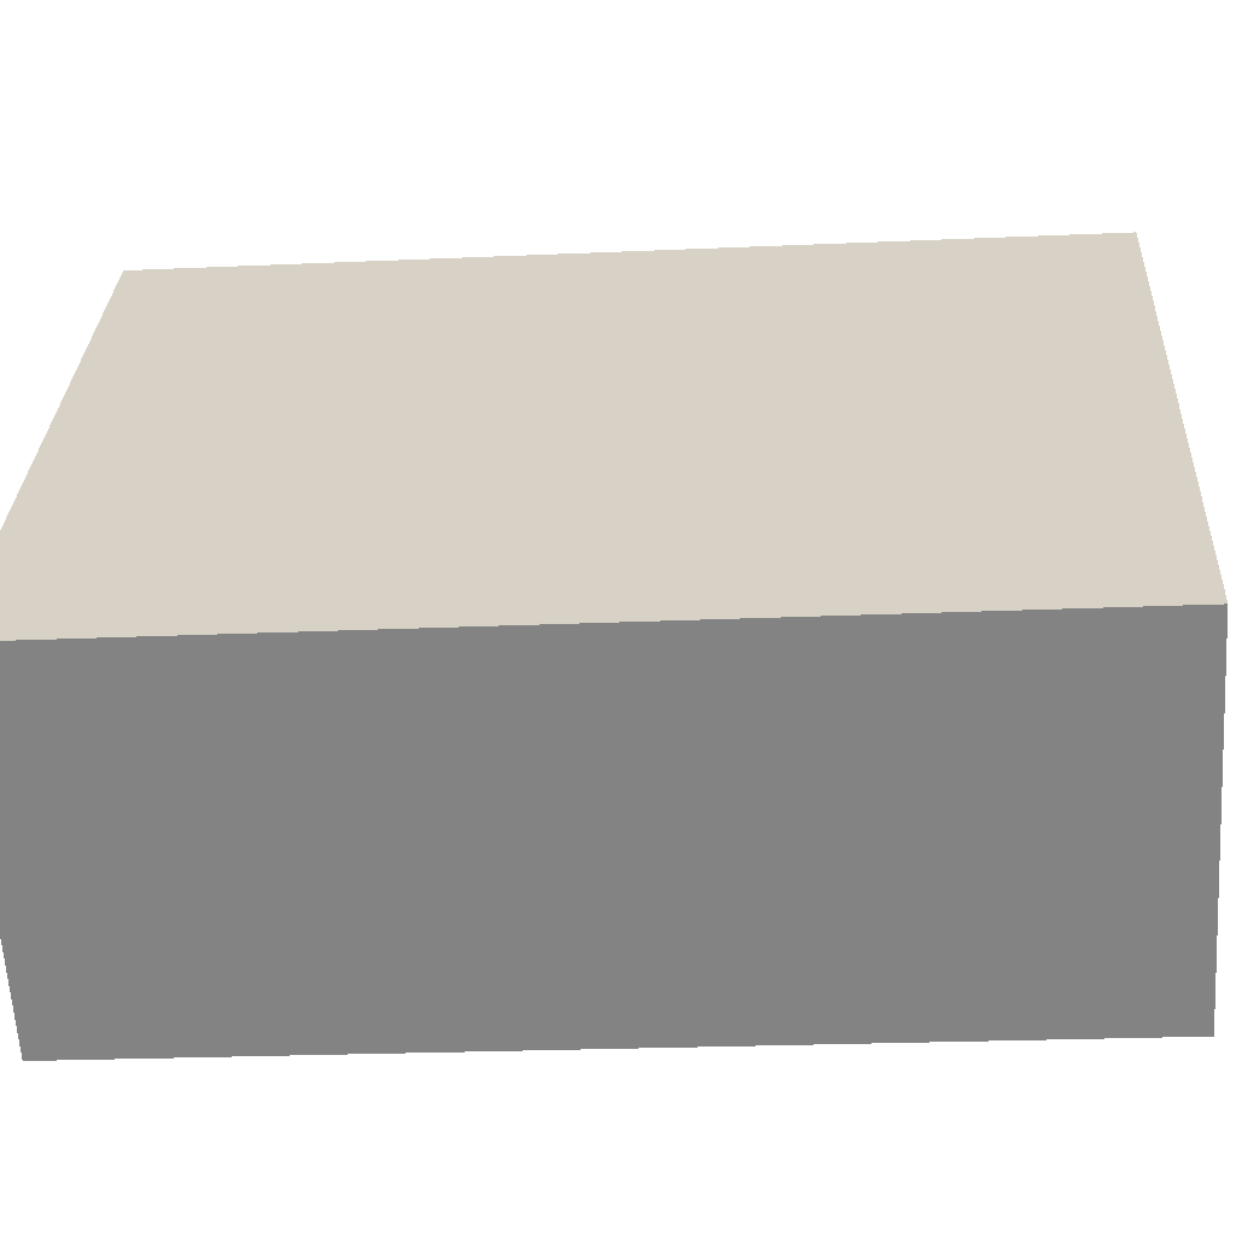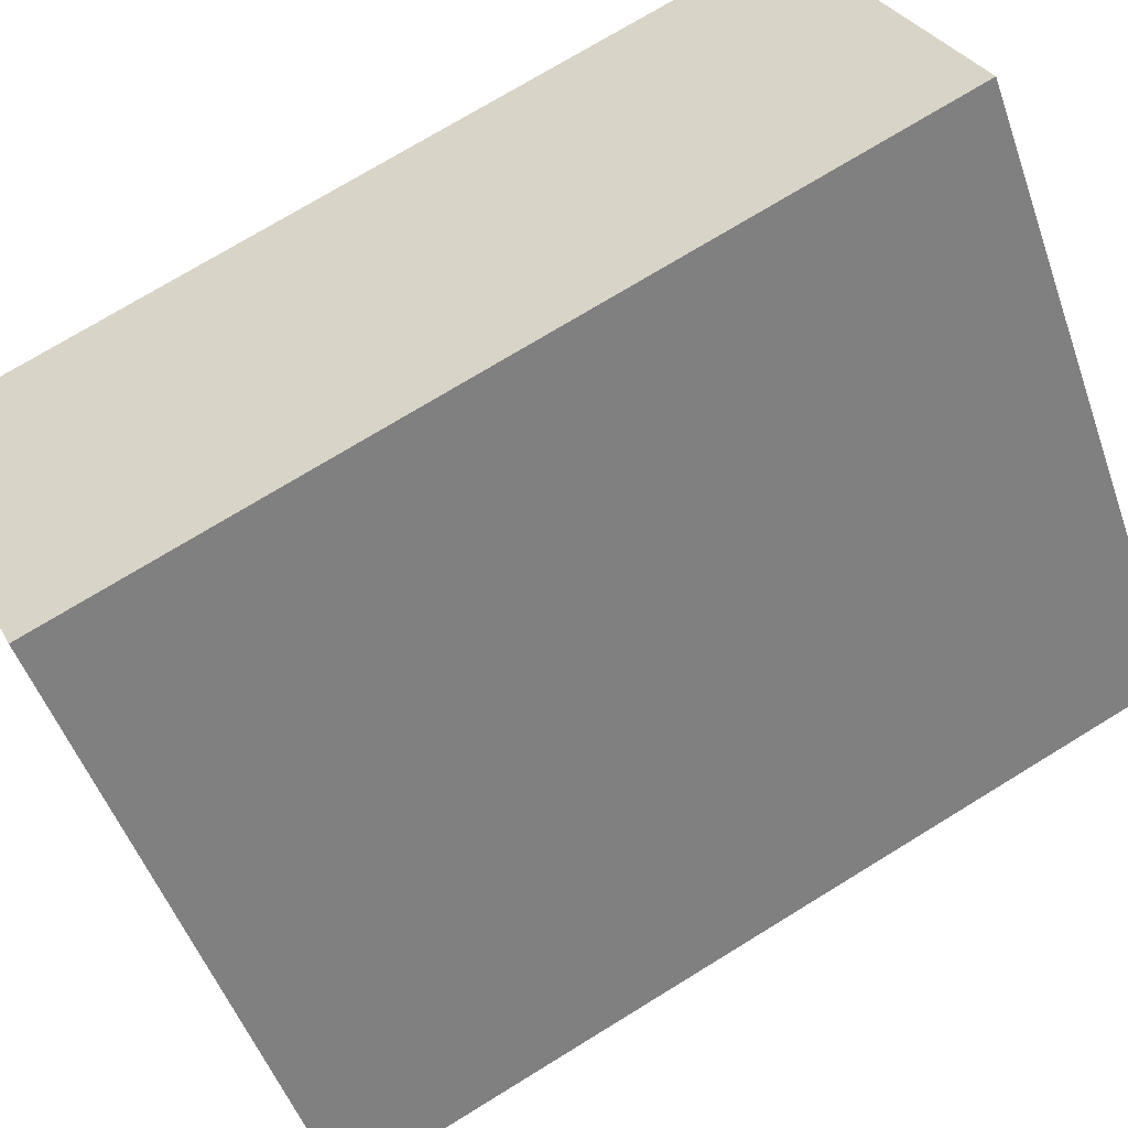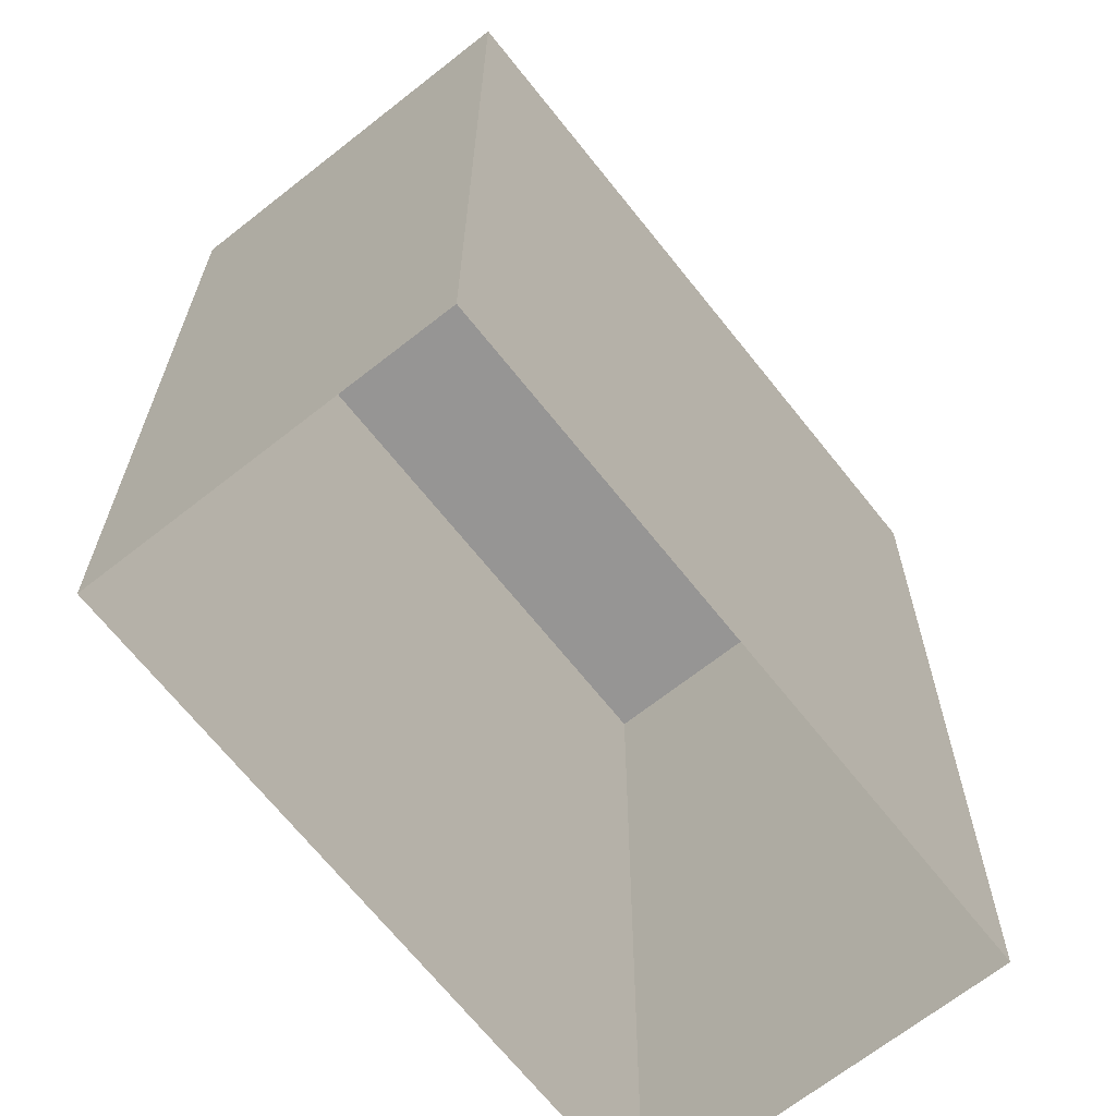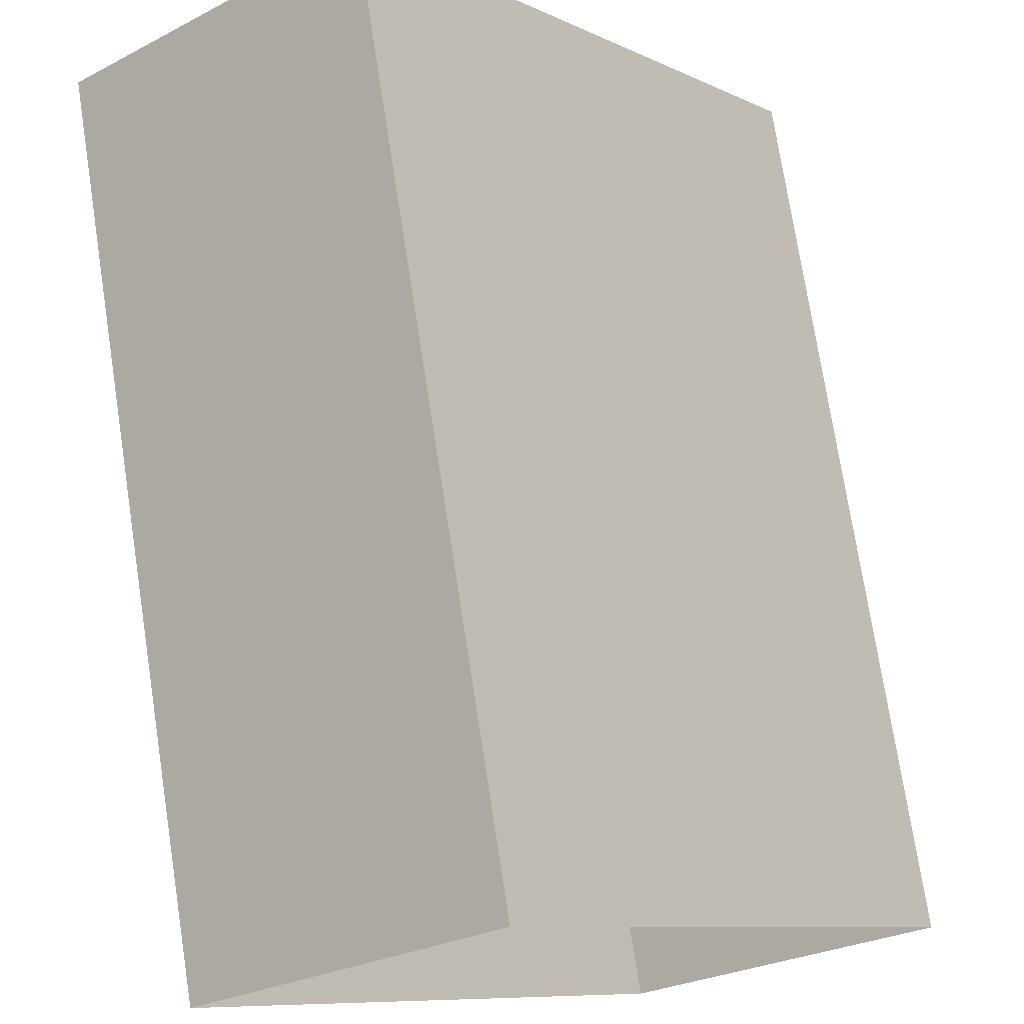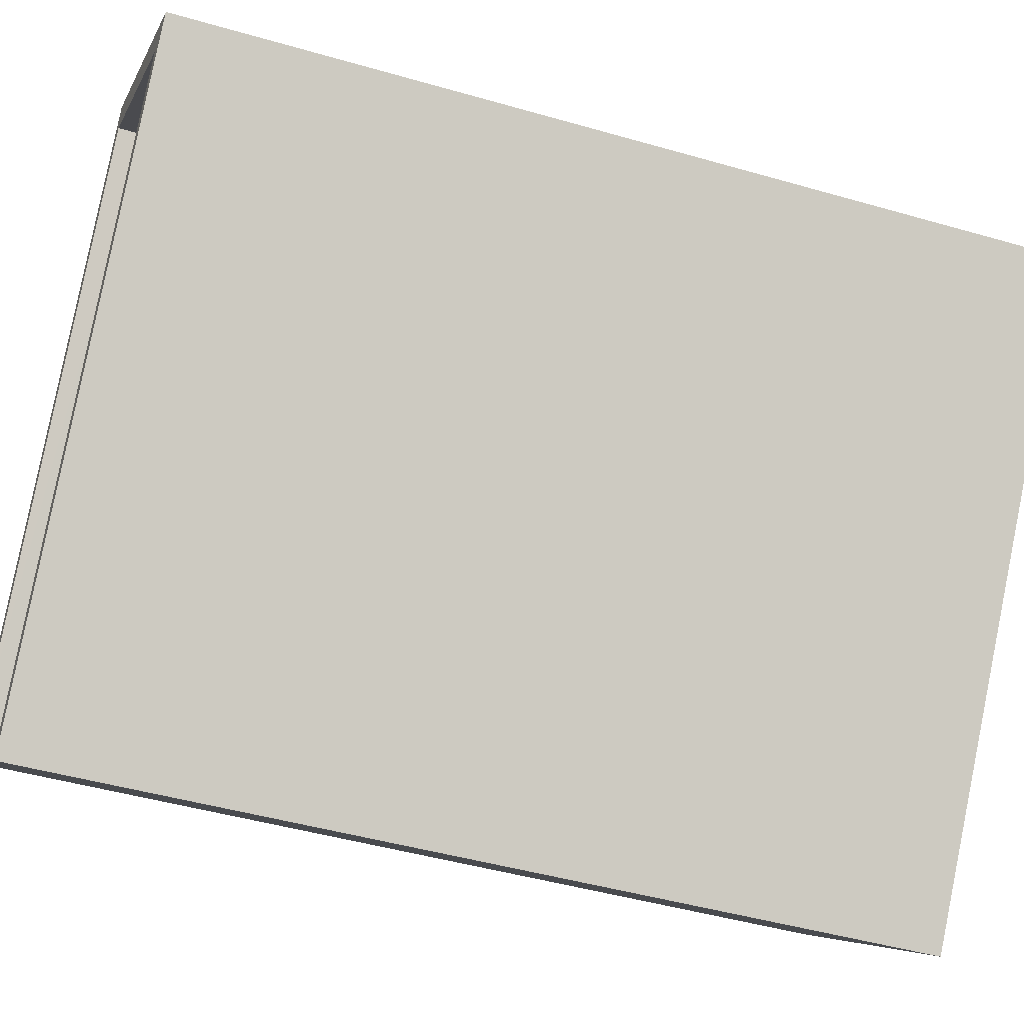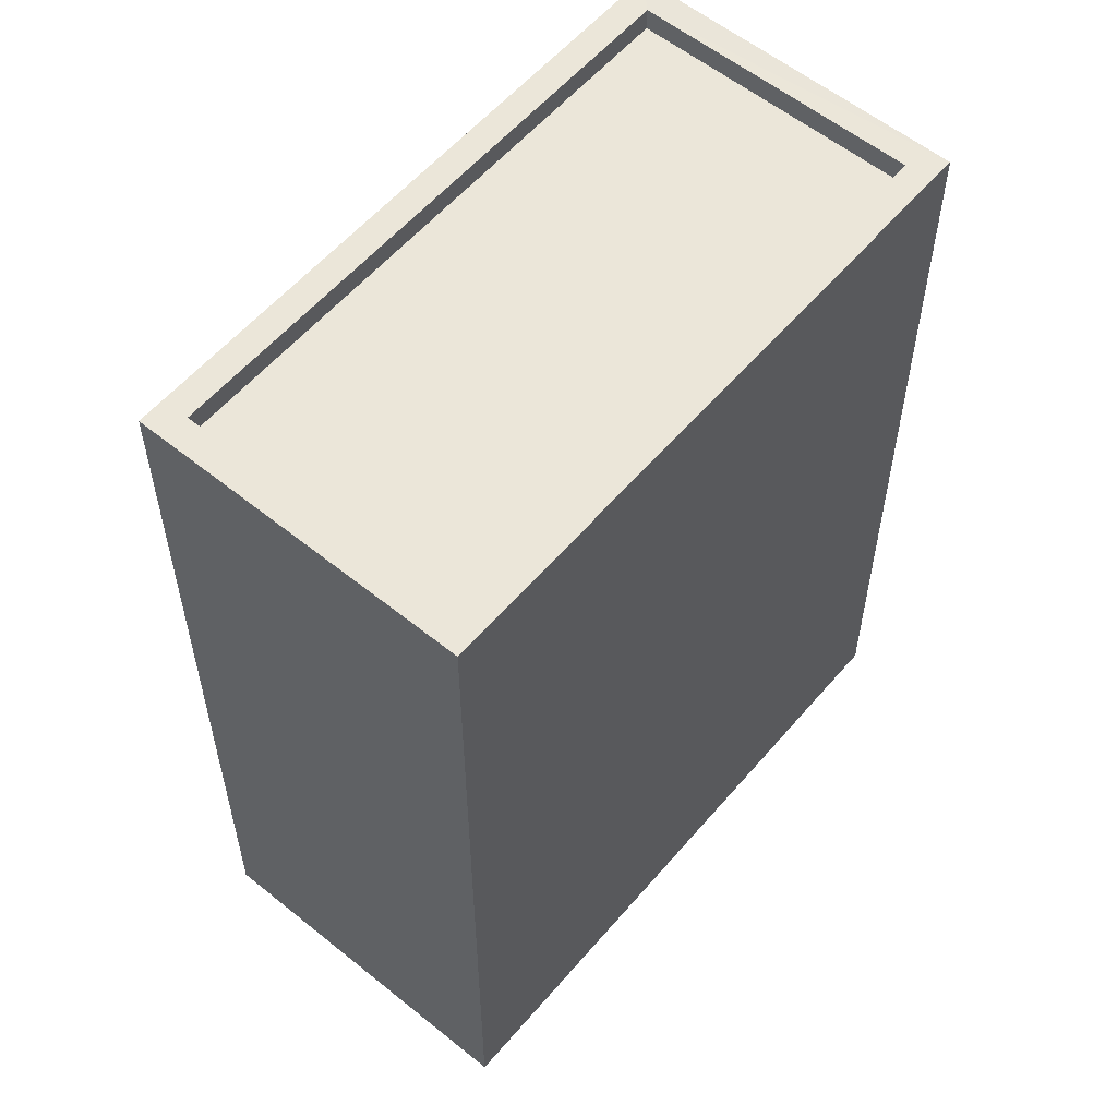
<metadata>
{"format":"obj","ext":"obj","renderer":"f3d","projection":"perspective","resolution":1024,"background":"white","views":[{"elev":-23.2,"azim":-85.6,"up":"+Y"},{"elev":73.8,"azim":-121.5,"up":"+Y"},{"elev":22.5,"azim":-179.8,"up":"+Y"},{"elev":74.3,"azim":171.2,"up":"+Y"},{"elev":-45.4,"azim":71.5,"up":"+Y"},{"elev":57.5,"azim":-178.4,"up":"+Z"}]}
</metadata>
<code>
v -5852 -3.64e+04 2.716
v -5857 -3.641e+04 2.715
v -5860 -3.641e+04 2.716
v -5855 -3.64e+04 2.717
v -5853 -3.64e+04 11.56
v -5855 -3.64e+04 11.56
v -5859 -3.641e+04 11.56
v -5857 -3.641e+04 11.56
v -5855 -3.64e+04 11.81
v -5855 -3.64e+04 11.81
v -5860 -3.641e+04 11.81
v -5859 -3.641e+04 11.81
v -5852 -3.64e+04 11.81
v -5857 -3.641e+04 11.81
v -5857 -3.641e+04 11.81
v -5853 -3.64e+04 11.81
f 1 2 3
f 4 1 3
f 5 6 7
f 8 5 7
f 9 10 11
f 12 9 11
f 9 13 10
f 11 14 15
f 12 11 15
f 15 14 13
f 16 13 9
f 15 13 16
f 15 8 7
f 12 15 7
f 12 7 6
f 9 12 6
f 16 6 5
f 16 9 6
f 15 5 8
f 15 16 5
f 11 4 3
f 11 10 4
f 13 1 4
f 10 13 4
f 14 2 1
f 13 14 1
f 14 3 2
f 14 11 3

</code>
